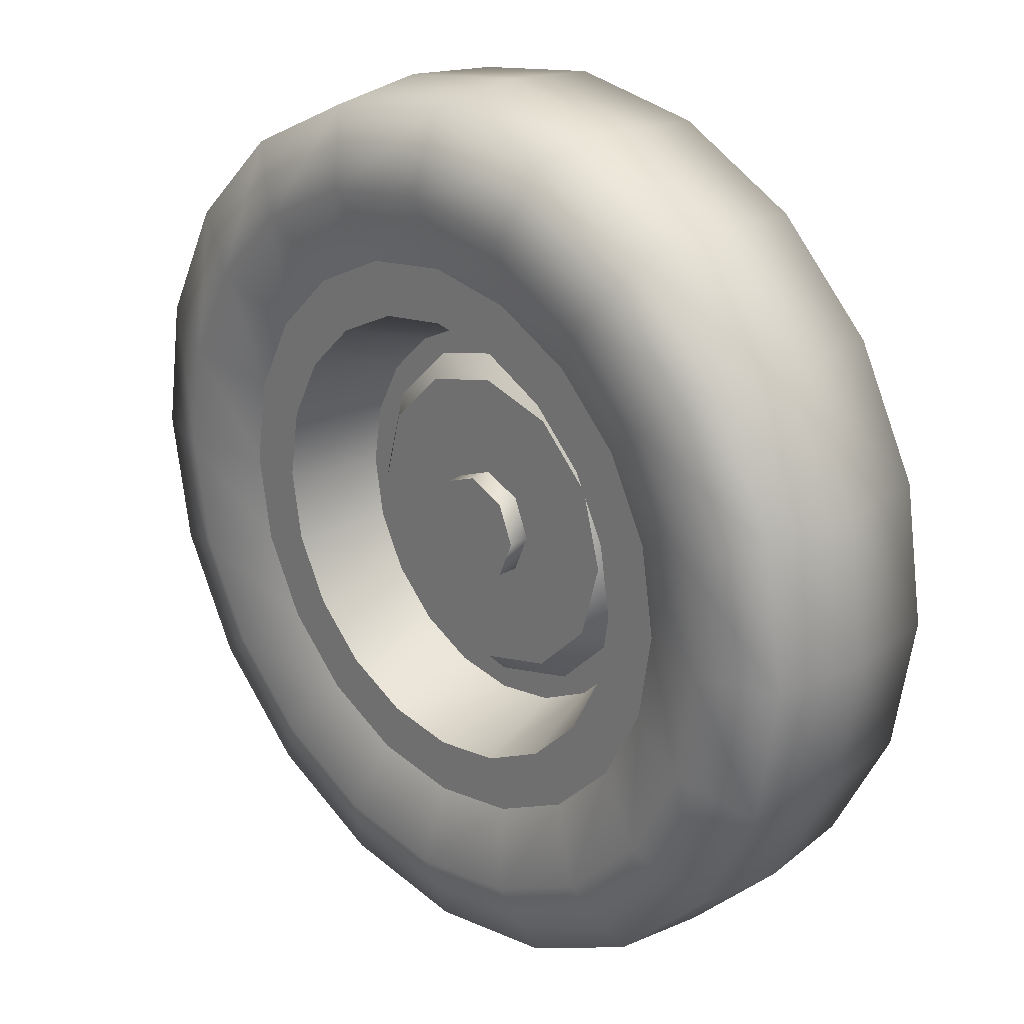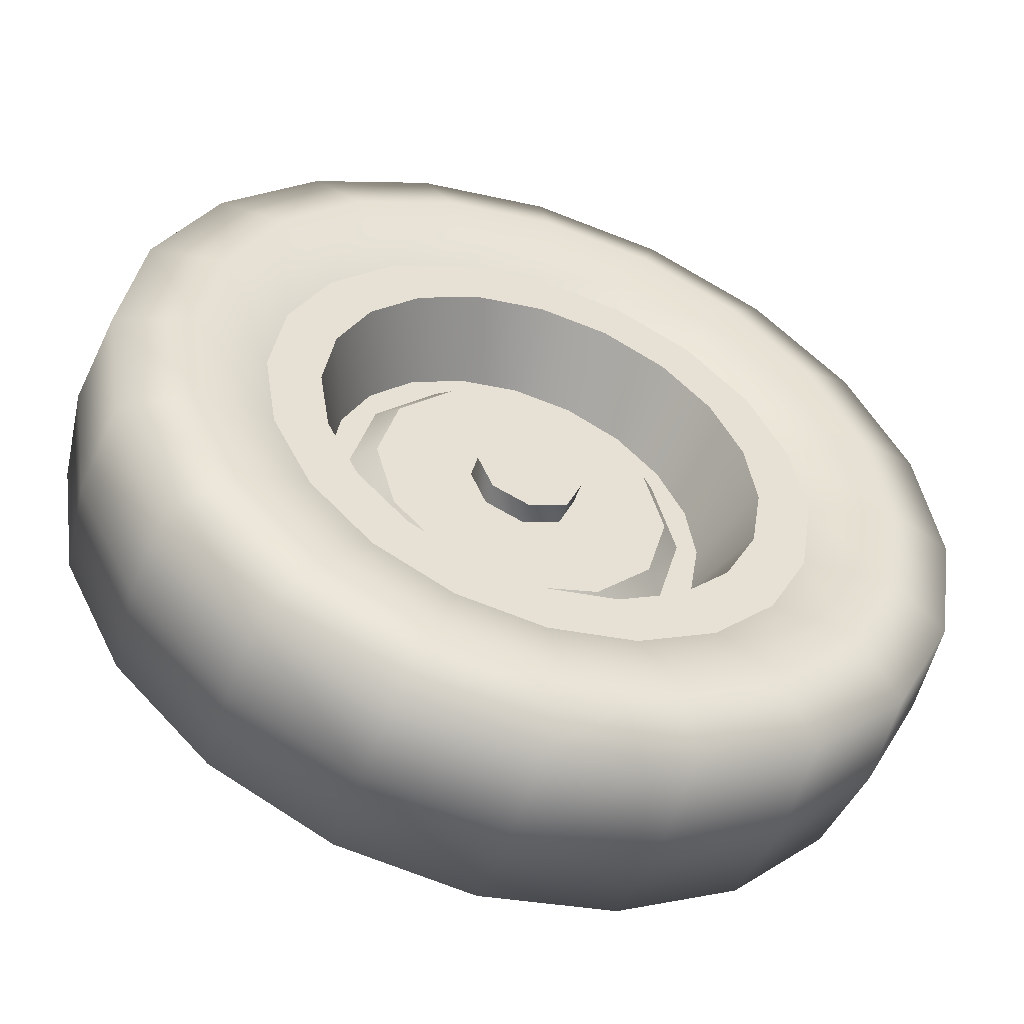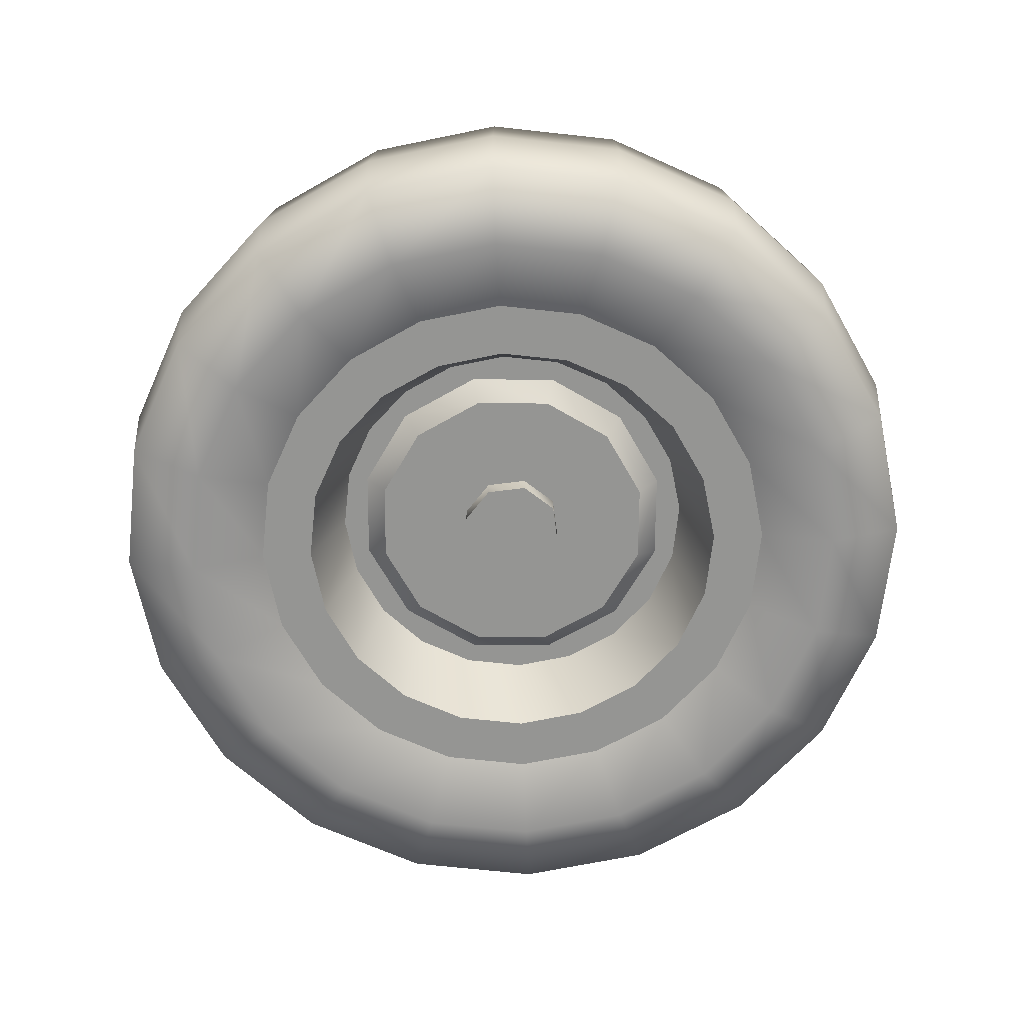
<metadata>
{"format":"obj","ext":"obj","renderer":"f3d","projection":"perspective","resolution":1024,"background":"white","views":[{"elev":25.0,"azim":45.8,"up":"+Z"},{"elev":-51.5,"azim":-18.9,"up":"+Z"},{"elev":-67.3,"azim":74.7,"up":"+Y"}]}
</metadata>
<code>
v 0 -0.01 0
v 0 0 -0.41
v -0.1267 0 -0.3899
v -0.241 0 -0.3317
v -0.3317 0 -0.241
v -0.3899 0 -0.1267
v -0.41 0 0
v -0.3899 0 0.1267
v -0.3317 0 0.241
v -0.241 0 0.3317
v -0.1267 0 0.3899
v 0 0 0.41
v 0.1267 -0 0.3899
v 0.241 -0 0.3317
v 0.3317 -0 0.241
v 0.3899 -0 0.1267
v 0.41 -0 -0
v 0.3899 -0 -0.1267
v 0.3317 -0 -0.241
v 0.241 -0 -0.3317
v 0.1267 -0 -0.3899
v 0.1234 -0.09 -0.1699
v 0.06489 -0.09 -0.1997
v 0 -0.09 -0.21
v 0.1699 -0.09 -0.1234
v 0.1997 -0.09 -0.06489
v 0.21 -0.09 -0
v 0.1997 -0.09 0.06489
v 0.1699 -0.09 0.1234
v 0.1234 -0.09 0.1699
v 0.06489 -0.09 0.1997
v 0 -0.09 0.21
v -0.06489 -0.09 0.1997
v -0.1234 -0.09 0.1699
v -0.1699 -0.09 0.1234
v -0.1997 -0.09 0.06489
v -0.21 -0.09 0
v -0.1997 -0.09 -0.06489
v -0.1699 -0.09 -0.1234
v -0.1234 -0.09 -0.1699
v -0.06489 -0.09 -0.1997
v 0.06489 0.09 -0.1997
v 0.1234 0.09 -0.1699
v 0 0.09 -0.21
v 0.1699 0.09 -0.1234
v 0.1997 0.09 -0.06489
v 0.21 0.09 -0
v 0.1997 0.09 0.06489
v 0.1699 0.09 0.1234
v 0.1234 0.09 0.1699
v 0.06489 0.09 0.1997
v -0 0.09 0.21
v -0.06489 0.09 0.1997
v -0.1234 0.09 0.1699
v -0.1699 0.09 0.1234
v -0.1997 0.09 0.06489
v -0.21 0.09 0
v -0.1997 0.09 -0.06489
v -0.1699 0.09 -0.1234
v -0.1234 0.09 -0.1699
v -0.06489 0.09 -0.1997
v 0.194 -0.115 -0.267
v 0.102 -0.115 -0.3138
v 0 -0.115 -0.33
v 0.267 -0.115 -0.194
v 0.3138 -0.115 -0.102
v 0.33 -0.115 -0
v 0.3138 -0.115 0.102
v 0.267 -0.115 0.194
v 0.194 -0.115 0.267
v 0.102 -0.115 0.3138
v 0 -0.115 0.33
v -0.102 -0.115 0.3138
v -0.194 -0.115 0.267
v -0.267 -0.115 0.194
v -0.3138 -0.115 0.102
v -0.33 -0.115 0
v -0.3138 -0.115 -0.102
v -0.267 -0.115 -0.194
v -0.194 -0.115 -0.267
v -0.102 -0.115 -0.3138
v 0.102 0.115 -0.3138
v 0.194 0.115 -0.267
v 0 0.115 -0.33
v 0.267 0.115 -0.194
v 0.3138 0.115 -0.102
v 0.33 0.115 -0
v 0.3138 0.115 0.102
v 0.267 0.115 0.194
v 0.194 0.115 0.267
v 0.102 0.115 0.3138
v -0 0.115 0.33
v -0.102 0.115 0.3138
v -0.194 0.115 0.267
v -0.267 0.115 0.194
v -0.3138 0.115 0.102
v -0.33 0.115 0
v -0.3138 0.115 -0.102
v -0.267 0.115 -0.194
v -0.194 0.115 -0.267
v -0.102 0.115 -0.3138
v -0.08034 -0.09 -0.2473
v 0 -0.09 -0.26
v -0.1528 -0.09 -0.2103
v -0.2103 -0.09 -0.1528
v -0.2473 -0.09 -0.08034
v -0.26 -0.09 0
v -0.2473 -0.09 0.08034
v -0.2103 -0.09 0.1528
v -0.1528 -0.09 0.2103
v -0.08034 -0.09 0.2473
v 0 -0.09 0.26
v 0.08034 -0.09 0.2473
v 0.1528 -0.09 0.2103
v 0.2103 -0.09 0.1528
v 0.2473 -0.09 0.08034
v 0.26 -0.09 -0
v 0.2473 -0.09 -0.08034
v 0.2103 -0.09 -0.1528
v 0.1528 -0.09 -0.2103
v 0.08034 -0.09 -0.2473
v 0 0.09 -0.26
v -0.08034 0.09 -0.2473
v -0.1528 0.09 -0.2103
v -0.2103 0.09 -0.1528
v -0.2473 0.09 -0.08034
v -0.26 0.09 0
v -0.2473 0.09 0.08034
v -0.2103 0.09 0.1528
v -0.1528 0.09 0.2103
v -0.08034 0.09 0.2473
v -0 0.09 0.26
v 0.08034 0.09 0.2473
v 0.1528 0.09 0.2103
v 0.2103 0.09 0.1528
v 0.2473 0.09 0.08034
v 0.26 0.09 -0
v 0.2473 0.09 -0.08034
v 0.2103 0.09 -0.1528
v 0.1528 0.09 -0.2103
v 0.08034 0.09 -0.2473
v 0.1236 -0.09 -0.3804
v 0.1236 0.09 -0.3804
v 0.2351 -0.09 -0.3236
v 0.2351 0.09 -0.3236
v 0.3236 -0.09 -0.2351
v 0.3236 0.09 -0.2351
v 0.3804 -0.09 -0.1236
v 0.3804 0.09 -0.1236
v 0.4 -0.09 -0
v 0.4 0.09 -0
v 0.3804 -0.09 0.1236
v 0.3804 0.09 0.1236
v 0.3236 -0.09 0.2351
v 0.3236 0.09 0.2351
v 0.2351 -0.09 0.3236
v 0.2351 0.09 0.3236
v 0.1236 -0.09 0.3804
v 0.1236 0.09 0.3804
v 0 -0.09 0.4
v -0 0.09 0.4
v -0.1236 -0.09 0.3804
v -0.1236 0.09 0.3804
v -0.2351 -0.09 0.3236
v -0.2351 0.09 0.3236
v -0.3236 -0.09 0.2351
v -0.3236 0.09 0.2351
v -0.3804 -0.09 0.1236
v -0.3804 0.09 0.1236
v -0.4 -0.09 0
v -0.4 0.09 0
v -0.3804 -0.09 -0.1236
v -0.3804 0.09 -0.1236
v -0.3236 -0.09 -0.2351
v -0.3236 0.09 -0.2351
v -0.2351 -0.09 -0.3236
v -0.2351 0.09 -0.3236
v -0.1236 -0.09 -0.3804
v -0.1236 0.09 -0.3804
v 0 -0.09 -0.4
v 0 0.09 -0.4
v -0.05871 0.03 -0.1807
v -0.1117 0.03 -0.1537
v -0.1537 0.03 -0.1117
v -0.1807 0.03 -0.05871
v -0.19 0.03 0
v -0.1807 0.03 0.05871
v -0.1537 0.03 0.1117
v -0.1117 0.03 0.1537
v -0.05871 0.03 0.1807
v -0 0.03 0.19
v 0.05871 0.03 0.1807
v 0.1117 0.03 0.1537
v 0.1537 0.03 0.1117
v 0.1807 0.03 0.05871
v 0.19 0.03 -0
v 0.1807 0.03 -0.05871
v 0.1537 0.03 -0.1117
v 0 0.03 -0.19
v 0.1117 0.03 -0.1537
v 0.05871 0.03 -0.1807
v 0 0.03 -0
v -0.05562 -0.01 -0.1712
v -0.1058 -0.01 -0.1456
v -0.1456 -0.01 -0.1058
v -0.1712 -0.01 -0.05562
v -0.18 -0.01 0
v -0.1712 -0.01 0.05562
v -0.1456 -0.01 0.1058
v -0.1058 -0.01 0.1456
v -0.05562 -0.01 0.1712
v 0 -0.01 0.18
v 0.05562 -0.01 0.1712
v 0.1058 -0.01 0.1456
v 0.1456 -0.01 0.1058
v 0.1712 -0.01 0.05562
v 0.18 -0.01 -0
v 0.1712 -0.01 -0.05562
v 0.1456 -0.01 -0.1058
v 0 -0.01 -0.18
v 0.05562 -0.01 -0.1712
v 0.1058 -0.01 -0.1456
v 0.0175 0.08 -0.03031
v 0.06 0.03 -0.1039
v 0.03031 0.08 -0.0175
v 0.1039 0.03 -0.06
v 0.035 0.08 0
v 0.12 0.03 0
v 0.03031 0.08 0.0175
v 0.1039 0.03 0.06
v 0.0175 0.08 0.03031
v 0.06 0.03 0.1039
v -0 0.08 0.035
v -0 0.03 0.12
v -0.0175 0.08 0.03031
v -0.06 0.03 0.1039
v -0.03031 0.08 0.0175
v -0.1039 0.03 0.06
v -0.035 0.08 -0
v -0.12 0.03 -0
v -0.03031 0.08 -0.0175
v -0.1039 0.03 -0.06
v -0.0175 0.08 -0.03031
v -0.06 0.03 -0.1039
v 0 0.08 -0.035
v 0 0.03 -0.12
v 0 0.115 0
v 0 0.11 -0.04
v -0.02 0.11 -0.03464
v -0.03464 0.11 -0.02
v -0.04 0.11 -0
v -0.03464 0.11 0.02
v -0.02 0.11 0.03464
v -0 0.11 0.04
v 0.02 0.11 0.03464
v 0.03464 0.11 0.02
v 0.04 0.11 0
v 0.03464 0.11 -0.02
v 0.02 0.11 -0.03464
v 0.01624 0.05 0.1406
v 0.01624 0.03 0.1406
v 0.01624 0.05 0.1594
v 0.01624 0.03 0.1594
v -0 0.05 0.1688
v -0 0.03 0.1688
v -0.01624 0.05 0.1594
v -0.01624 0.03 0.1594
v -0.01624 0.05 0.1406
v -0.01624 0.03 0.1406
v 0 0.05 0.1313
v 0 0.03 0.1313
v -0 0.06 0.15
v -0.08795 0.05 0.1109
v -0.08795 0.03 0.1109
v -0.1012 0.05 0.1242
v -0.1012 0.03 0.1242
v -0.1193 0.05 0.1193
v -0.1193 0.03 0.1193
v -0.1242 0.05 0.1012
v -0.1242 0.03 0.1012
v -0.1109 0.05 0.08795
v -0.1109 0.03 0.08795
v -0.09281 0.05 0.09281
v -0.09281 0.03 0.09281
v -0.1061 0.06 0.1061
v -0.1406 0.05 0.01624
v -0.1406 0.03 0.01624
v -0.1594 0.05 0.01624
v -0.1594 0.03 0.01624
v -0.1688 0.05 0
v -0.1688 0.03 0
v -0.1594 0.05 -0.01624
v -0.1594 0.03 -0.01624
v -0.1406 0.05 -0.01624
v -0.1406 0.03 -0.01624
v -0.1313 0.05 0
v -0.1313 0.03 0
v -0.15 0.06 0
v -0.1109 0.05 -0.08795
v -0.1109 0.03 -0.08795
v -0.1242 0.05 -0.1012
v -0.1242 0.03 -0.1012
v -0.1193 0.05 -0.1193
v -0.1193 0.03 -0.1193
v -0.1012 0.05 -0.1242
v -0.1012 0.03 -0.1242
v -0.08795 0.05 -0.1109
v -0.08795 0.03 -0.1109
v -0.09281 0.05 -0.09281
v -0.09281 0.03 -0.09281
v -0.1061 0.06 -0.1061
v -0.01624 0.05 -0.1406
v -0.01624 0.03 -0.1406
v -0.01624 0.05 -0.1594
v -0.01624 0.03 -0.1594
v -0 0.05 -0.1688
v -0 0.03 -0.1688
v 0.01624 0.05 -0.1594
v 0.01624 0.03 -0.1594
v 0.01624 0.05 -0.1406
v 0.01624 0.03 -0.1406
v -0 0.05 -0.1313
v -0 0.03 -0.1313
v -0 0.06 -0.15
v 0.08795 0.05 -0.1109
v 0.08795 0.03 -0.1109
v 0.1012 0.05 -0.1242
v 0.1012 0.03 -0.1242
v 0.1193 0.05 -0.1193
v 0.1193 0.03 -0.1193
v 0.1242 0.05 -0.1012
v 0.1242 0.03 -0.1012
v 0.1109 0.05 -0.08795
v 0.1109 0.03 -0.08795
v 0.09281 0.05 -0.09281
v 0.09281 0.03 -0.09281
v 0.1061 0.06 -0.1061
v 0.1406 0.05 -0.01624
v 0.1406 0.03 -0.01624
v 0.1594 0.05 -0.01624
v 0.1594 0.03 -0.01624
v 0.1688 0.05 -0
v 0.1688 0.03 -0
v 0.1594 0.05 0.01624
v 0.1594 0.03 0.01624
v 0.1406 0.05 0.01624
v 0.1406 0.03 0.01624
v 0.1313 0.05 -0
v 0.1313 0.03 -0
v 0.15 0.06 -0
v 0.1109 0.05 0.08795
v 0.1109 0.03 0.08795
v 0.1242 0.05 0.1012
v 0.1242 0.03 0.1012
v 0.1193 0.05 0.1193
v 0.1193 0.03 0.1193
v 0.1012 0.05 0.1242
v 0.1012 0.03 0.1242
v 0.08795 0.05 0.1109
v 0.08795 0.03 0.1109
v 0.09281 0.05 0.09281
v 0.09281 0.03 0.09281
v 0.1061 0.06 0.1061
v 0.07 -0.03 -0.1212
v 0.08 -0.01 -0.1386
v 0.1212 -0.03 -0.07
v 0.1386 -0.01 -0.08
v 0.14 -0.03 0
v 0.16 -0.01 0
v 0.1212 -0.03 0.07
v 0.1386 -0.01 0.08
v 0.07 -0.03 0.1212
v 0.08 -0.01 0.1386
v -0 -0.03 0.14
v -0 -0.01 0.16
v -0.07 -0.03 0.1212
v -0.08 -0.01 0.1386
v -0.1212 -0.03 0.07
v -0.1386 -0.01 0.08
v -0.14 -0.03 -0
v -0.16 -0.01 -0
v -0.1212 -0.03 -0.07
v -0.1386 -0.01 -0.08
v -0.07 -0.03 -0.1212
v -0.08 -0.01 -0.1386
v 0 -0.03 -0.14
v 0 -0.01 -0.16
v 0 0 0
v 0 -0.03 0
v 0.03536 -0.05 -0.03536
v 0.03536 -0.03 -0.03536
v 0.05 -0.05 0
v 0.05 -0.03 0
v 0.03536 -0.05 0.03536
v 0.03536 -0.03 0.03536
v -0 -0.05 0.05
v -0 -0.03 0.05
v -0.03536 -0.05 0.03536
v -0.03536 -0.03 0.03536
v -0.05 -0.05 -0
v -0.05 -0.03 -0
v -0.03536 -0.05 -0.03536
v -0.03536 -0.03 -0.03536
v 0 -0.05 -0.05
v 0 -0.03 -0.05
v 0 -0.05 0
g Sdkfz251_Tire
f 83 82 141 140
f 82 83 145 143
f 84 82 143 181
f 82 84 122 141
f 85 83 140 139
f 83 85 147 145
f 86 85 139 138
f 85 86 149 147
f 87 86 138 137
f 86 87 151 149
f 88 87 137 136
f 87 88 153 151
f 89 88 136 135
f 88 89 155 153
f 90 89 135 134
f 89 90 157 155
f 91 90 134 133
f 90 91 159 157
f 92 91 133 132
f 91 92 161 159
f 93 92 132 131
f 92 93 163 161
f 94 93 131 130
f 93 94 165 163
f 95 94 130 129
f 94 95 167 165
f 96 95 129 128
f 95 96 169 167
f 97 96 128 127
f 96 97 171 169
f 98 97 127 126
f 97 98 173 171
f 99 98 126 125
f 98 99 175 173
f 100 99 125 124
f 99 100 177 175
f 101 84 181 179
f 84 101 123 122
f 101 100 124 123
f 100 101 179 177
f 181 143 21 2
f 143 145 20 21
f 145 147 19 20
f 147 149 18 19
f 149 151 17 18
f 151 153 16 17
f 153 155 15 16
f 155 157 14 15
f 157 159 13 14
f 159 161 12 13
f 161 163 11 12
f 163 165 10 11
f 165 167 9 10
f 167 169 8 9
f 169 171 7 8
f 171 173 6 7
f 173 175 5 6
f 175 177 4 5
f 177 179 3 4
f 179 181 2 3
f 3 2 180 178
f 4 3 178 176
f 5 4 176 174
f 6 5 174 172
f 7 6 172 170
f 8 7 170 168
f 9 8 168 166
f 10 9 166 164
f 11 10 164 162
f 12 11 162 160
f 13 12 160 158
f 14 13 158 156
f 15 14 156 154
f 16 15 154 152
f 17 16 152 150
f 18 17 150 148
f 19 18 148 146
f 20 19 146 144
f 2 21 142 180
f 21 20 144 142
f 63 62 120 121
f 62 63 142 144
f 64 63 121 103
f 63 64 180 142
f 65 62 144 146
f 62 65 119 120
f 66 65 146 148
f 65 66 118 119
f 67 66 148 150
f 66 67 117 118
f 68 67 150 152
f 67 68 116 117
f 69 68 152 154
f 68 69 115 116
f 70 69 154 156
f 69 70 114 115
f 71 70 156 158
f 70 71 113 114
f 72 71 158 160
f 71 72 112 113
f 73 72 160 162
f 72 73 111 112
f 74 73 162 164
f 73 74 110 111
f 75 74 164 166
f 74 75 109 110
f 76 75 166 168
f 75 76 108 109
f 77 76 168 170
f 76 77 107 108
f 78 77 170 172
f 77 78 106 107
f 79 78 172 174
f 78 79 105 106
f 80 79 174 176
f 79 80 104 105
f 81 64 103 102
f 64 81 178 180
f 81 80 176 178
f 80 81 102 104
f 1 221 222
f 1 222 219
f 1 219 218
f 1 218 217
f 1 217 216
f 1 216 215
f 1 215 214
f 1 214 213
f 1 213 212
f 1 212 211
f 1 211 210
f 1 210 209
f 1 209 208
f 1 208 207
f 1 207 206
f 1 206 205
f 1 220 221
f 1 205 204
f 1 203 220
f 1 204 203
f 183 202 182
f 184 202 183
f 182 202 199
f 199 202 201
f 185 202 184
f 186 202 185
f 187 202 186
f 188 202 187
f 189 202 188
f 190 202 189
f 191 202 190
f 192 202 191
f 193 202 192
f 194 202 193
f 195 202 194
f 196 202 195
f 197 202 196
f 198 202 197
f 200 202 198
f 201 202 200
f 41 24 220 203
f 204 40 41 203
f 205 39 40 204
f 206 38 39 205
f 207 37 38 206
f 208 36 37 207
f 209 35 36 208
f 210 34 35 209
f 211 33 34 210
f 212 32 33 211
f 213 31 32 212
f 214 30 31 213
f 215 29 30 214
f 216 28 29 215
f 217 27 28 216
f 218 26 27 217
f 219 25 26 218
f 222 22 25 219
f 24 23 221 220
f 23 22 222 221
f 61 60 183 182
f 199 44 61 182
f 60 59 184 183
f 59 58 185 184
f 58 57 186 185
f 57 56 187 186
f 56 55 188 187
f 55 54 189 188
f 54 53 190 189
f 53 52 191 190
f 52 51 192 191
f 51 50 193 192
f 50 49 194 193
f 49 48 195 194
f 48 47 196 195
f 47 46 197 196
f 46 45 198 197
f 45 43 200 198
f 201 42 44 199
f 43 42 201 200
f 23 121 120 22
f 24 103 121 23
f 22 120 119 25
f 25 119 118 26
f 26 118 117 27
f 27 117 116 28
f 28 116 115 29
f 29 115 114 30
f 30 114 113 31
f 31 113 112 32
f 32 112 111 33
f 33 111 110 34
f 34 110 109 35
f 35 109 108 36
f 36 108 107 37
f 37 107 106 38
f 38 106 105 39
f 39 105 104 40
f 41 102 103 24
f 40 104 102 41
f 43 140 141 42
f 42 141 122 44
f 45 139 140 43
f 46 138 139 45
f 47 137 138 46
f 48 136 137 47
f 49 135 136 48
f 50 134 135 49
f 51 133 134 50
f 52 132 133 51
f 53 131 132 52
f 54 130 131 53
f 55 129 130 54
f 56 128 129 55
f 57 127 128 56
f 58 126 127 57
f 59 125 126 58
f 60 124 125 59
f 44 122 123 61
f 61 123 124 60
f 245 243 249 248
f 259 223 245 248
f 243 241 250 249
f 241 239 251 250
f 239 237 252 251
f 237 235 253 252
f 235 233 254 253
f 233 231 255 254
f 231 229 256 255
f 229 227 257 256
f 227 225 258 257
f 225 223 259 258
f 224 246 245 223
f 226 224 223 225
f 228 226 225 227
f 230 228 227 229
f 232 230 229 231
f 234 232 231 233
f 236 234 233 235
f 238 236 235 237
f 240 238 237 239
f 242 240 239 241
f 244 242 241 243
f 246 244 243 245
f 249 247 248
f 250 247 249
f 251 247 250
f 252 247 251
f 253 247 252
f 254 247 253
f 255 247 254
f 256 247 255
f 257 247 256
f 258 247 257
f 259 247 258
f 248 247 259
f 261 271 270 260
f 270 272 260
f 263 261 260 262
f 260 272 262
f 265 263 262 264
f 262 272 264
f 267 265 264 266
f 264 272 266
f 269 267 266 268
f 266 272 268
f 271 269 268 270
f 268 272 270
f 274 284 283 273
f 283 285 273
f 276 274 273 275
f 273 285 275
f 278 276 275 277
f 275 285 277
f 280 278 277 279
f 277 285 279
f 282 280 279 281
f 279 285 281
f 284 282 281 283
f 281 285 283
f 287 297 296 286
f 296 298 286
f 289 287 286 288
f 286 298 288
f 291 289 288 290
f 288 298 290
f 293 291 290 292
f 290 298 292
f 295 293 292 294
f 292 298 294
f 297 295 294 296
f 294 298 296
f 300 310 309 299
f 309 311 299
f 302 300 299 301
f 299 311 301
f 304 302 301 303
f 301 311 303
f 306 304 303 305
f 303 311 305
f 308 306 305 307
f 305 311 307
f 310 308 307 309
f 307 311 309
f 313 323 322 312
f 322 324 312
f 315 313 312 314
f 312 324 314
f 317 315 314 316
f 314 324 316
f 319 317 316 318
f 316 324 318
f 321 319 318 320
f 318 324 320
f 323 321 320 322
f 320 324 322
f 326 336 335 325
f 335 337 325
f 328 326 325 327
f 325 337 327
f 330 328 327 329
f 327 337 329
f 332 330 329 331
f 329 337 331
f 334 332 331 333
f 331 337 333
f 336 334 333 335
f 333 337 335
f 339 349 348 338
f 348 350 338
f 341 339 338 340
f 338 350 340
f 343 341 340 342
f 340 350 342
f 345 343 342 344
f 342 350 344
f 347 345 344 346
f 344 350 346
f 349 347 346 348
f 346 350 348
f 352 362 361 351
f 361 363 351
f 354 352 351 353
f 351 363 353
f 356 354 353 355
f 353 363 355
f 358 356 355 357
f 355 363 357
f 360 358 357 359
f 357 363 359
f 362 360 359 361
f 359 363 361
f 388 365 387
f 386 387 365 364
f 389 386 364
f 388 367 365
f 364 365 367 366
f 389 364 366
f 388 369 367
f 366 367 369 368
f 389 366 368
f 388 371 369
f 368 369 371 370
f 389 368 370
f 388 373 371
f 370 371 373 372
f 389 370 372
f 388 375 373
f 372 373 375 374
f 389 372 374
f 388 377 375
f 374 375 377 376
f 389 374 376
f 388 379 377
f 376 377 379 378
f 389 376 378
f 388 381 379
f 378 379 381 380
f 389 378 380
f 388 383 381
f 380 381 383 382
f 389 380 382
f 388 385 383
f 382 383 385 384
f 389 382 384
f 388 387 385
f 384 385 387 386
f 389 384 386
f 404 405 391 390
f 406 404 390
f 390 391 393 392
f 406 390 392
f 392 393 395 394
f 406 392 394
f 394 395 397 396
f 406 394 396
f 396 397 399 398
f 406 396 398
f 398 399 401 400
f 406 398 400
f 400 401 403 402
f 406 400 402
f 402 403 405 404
f 406 402 404

</code>
